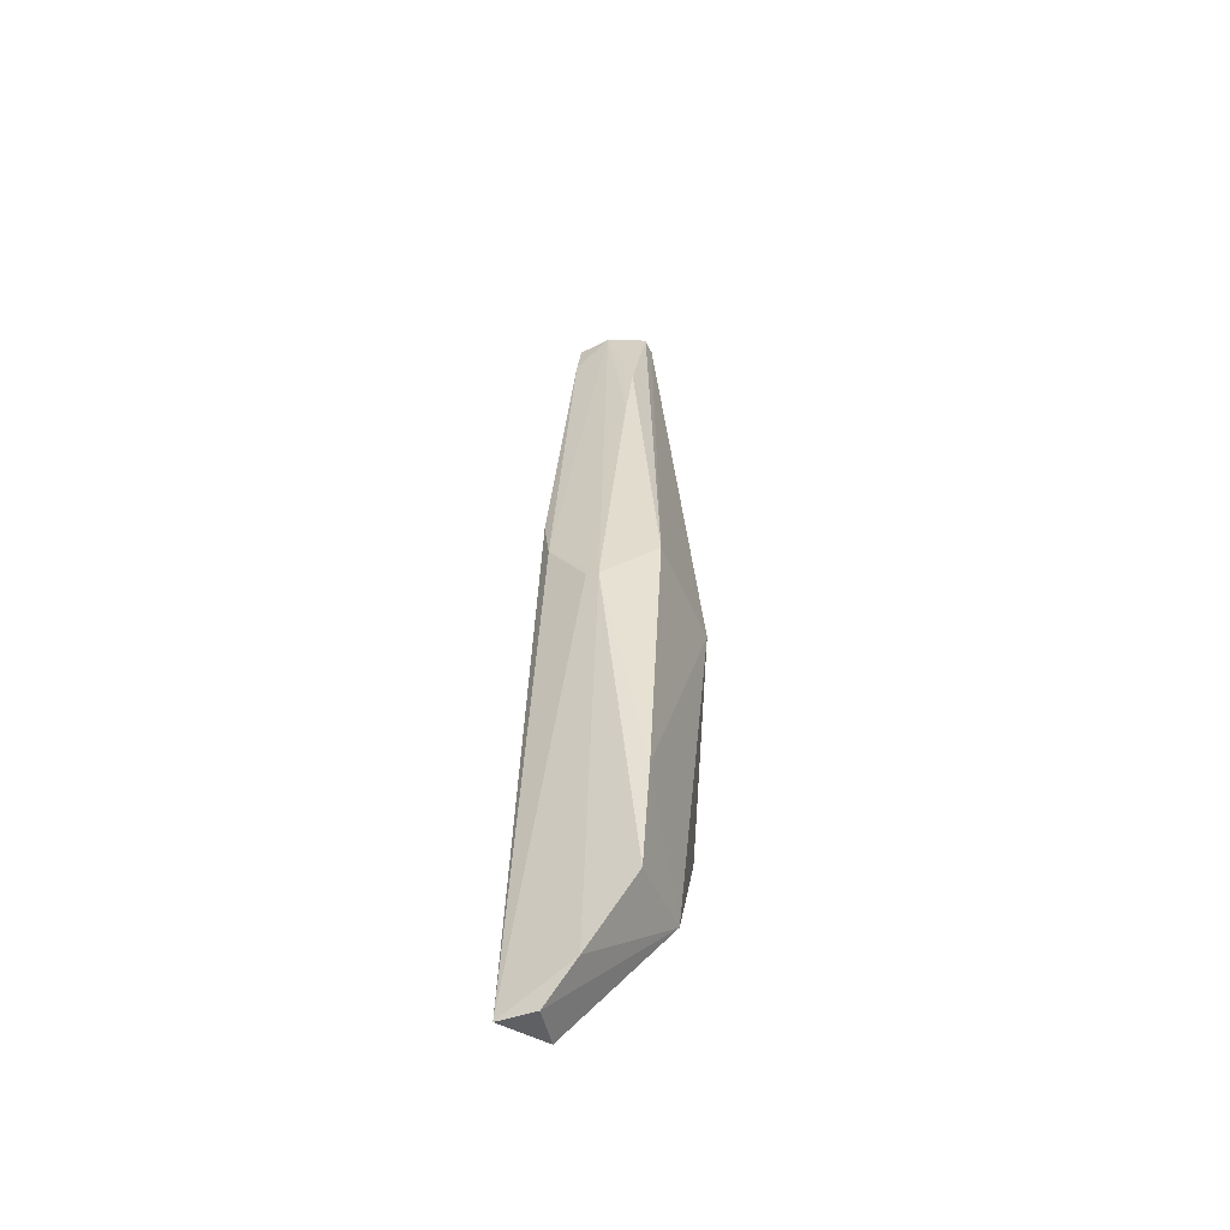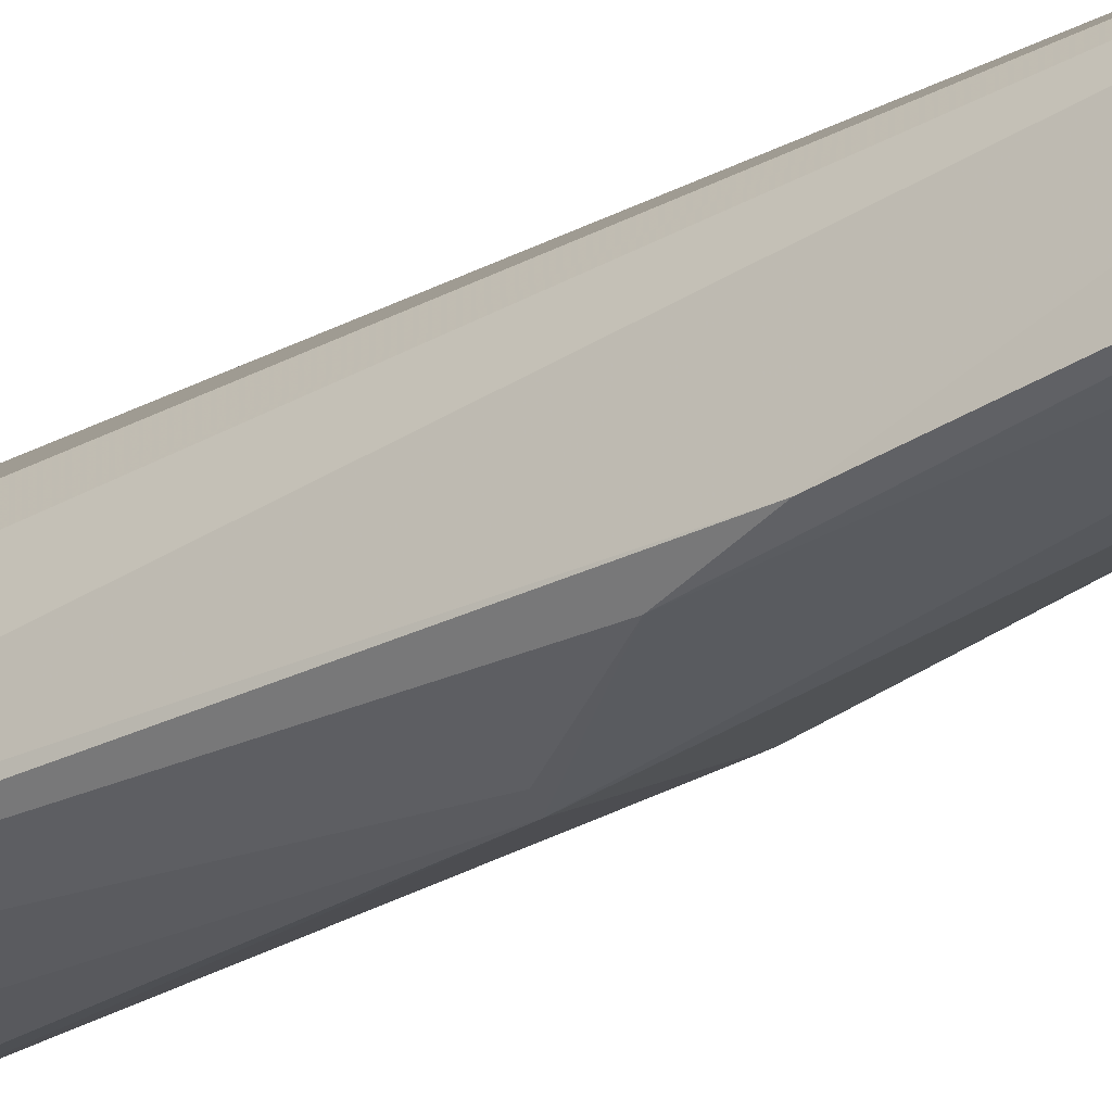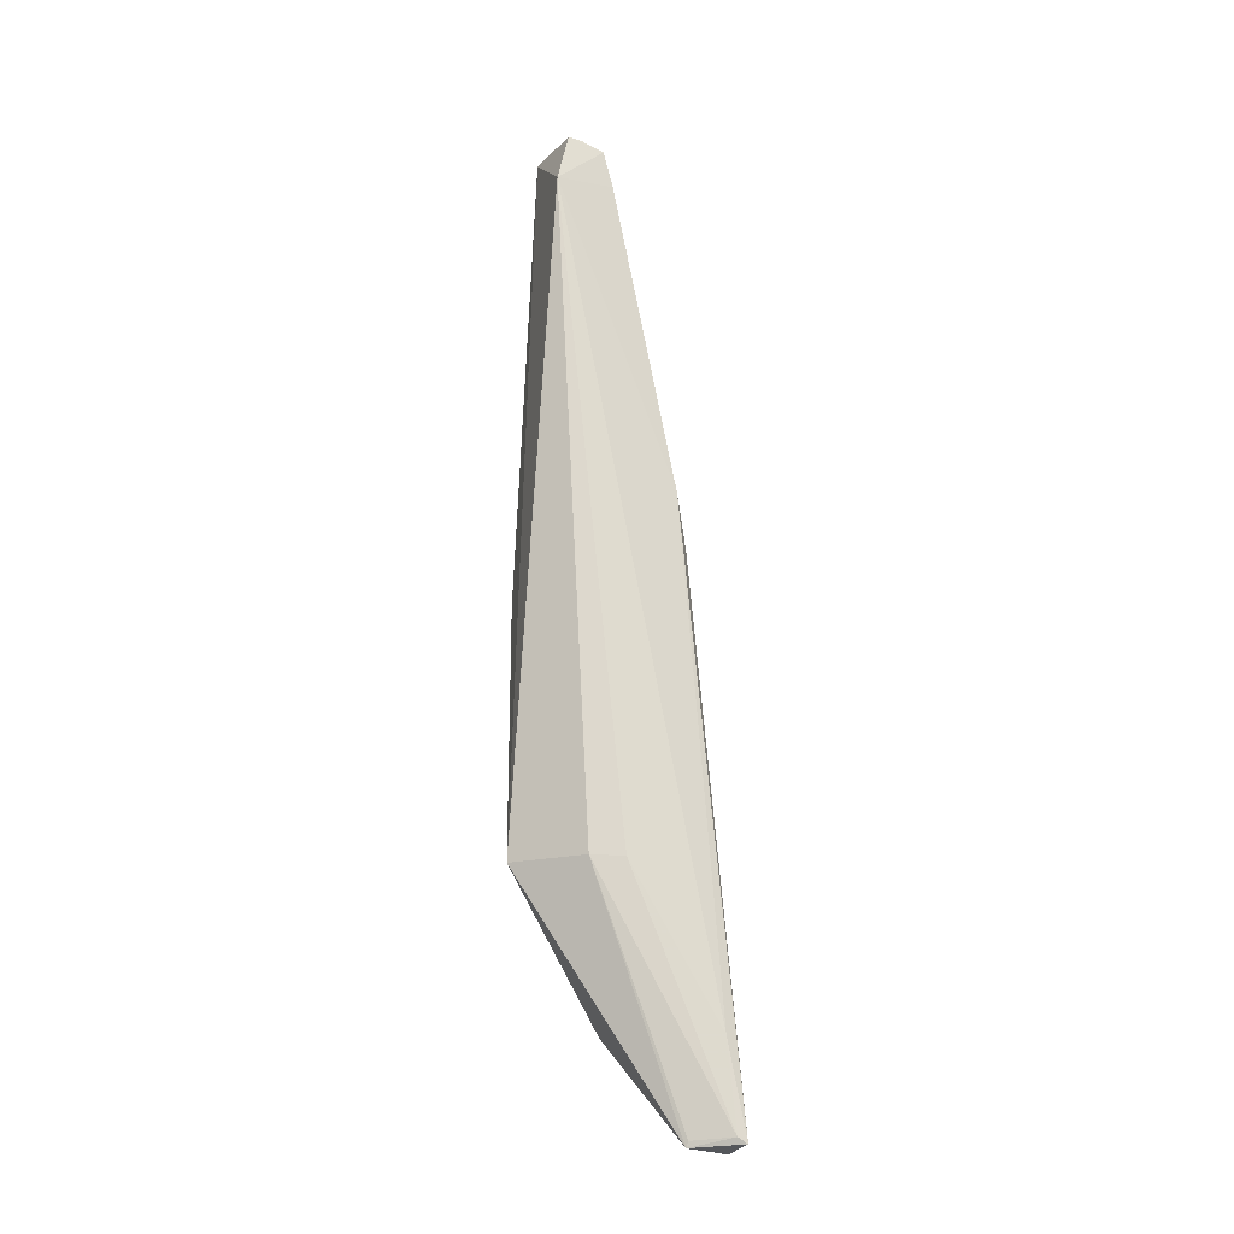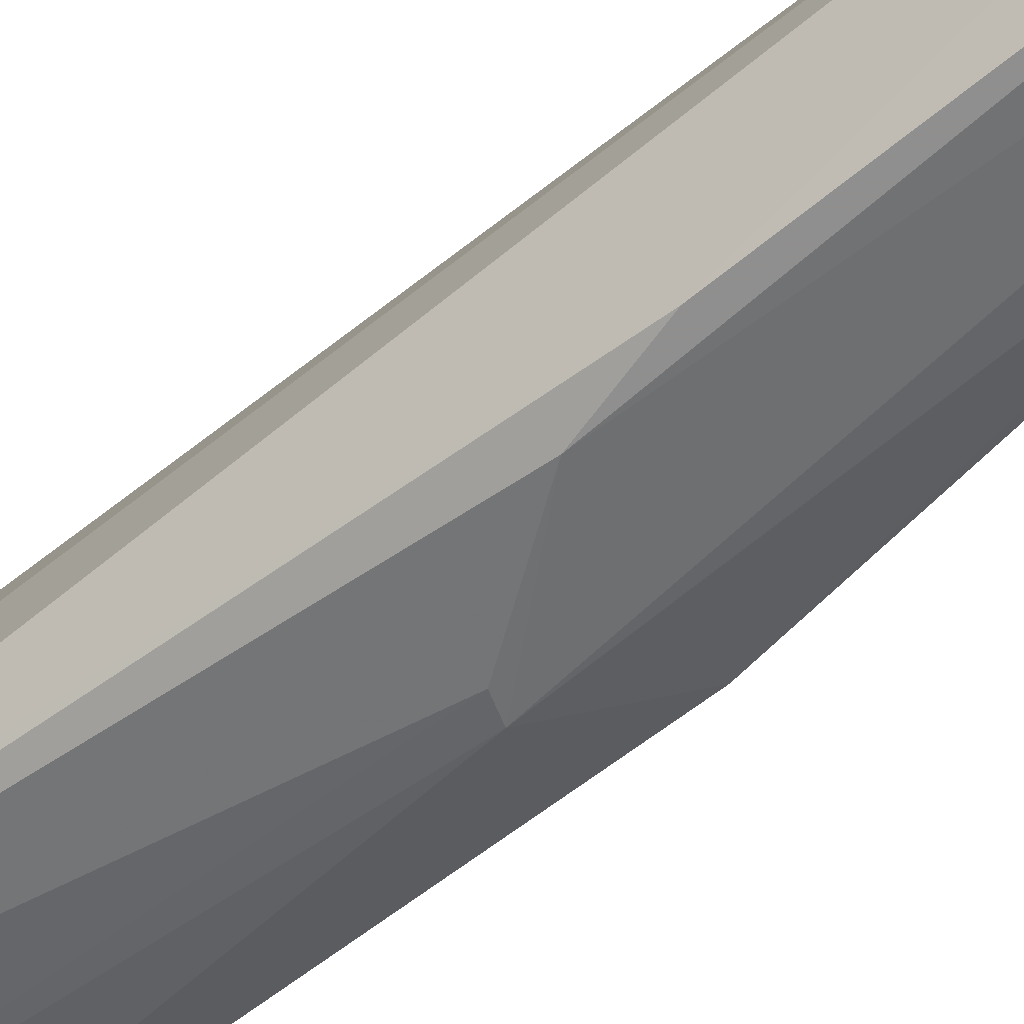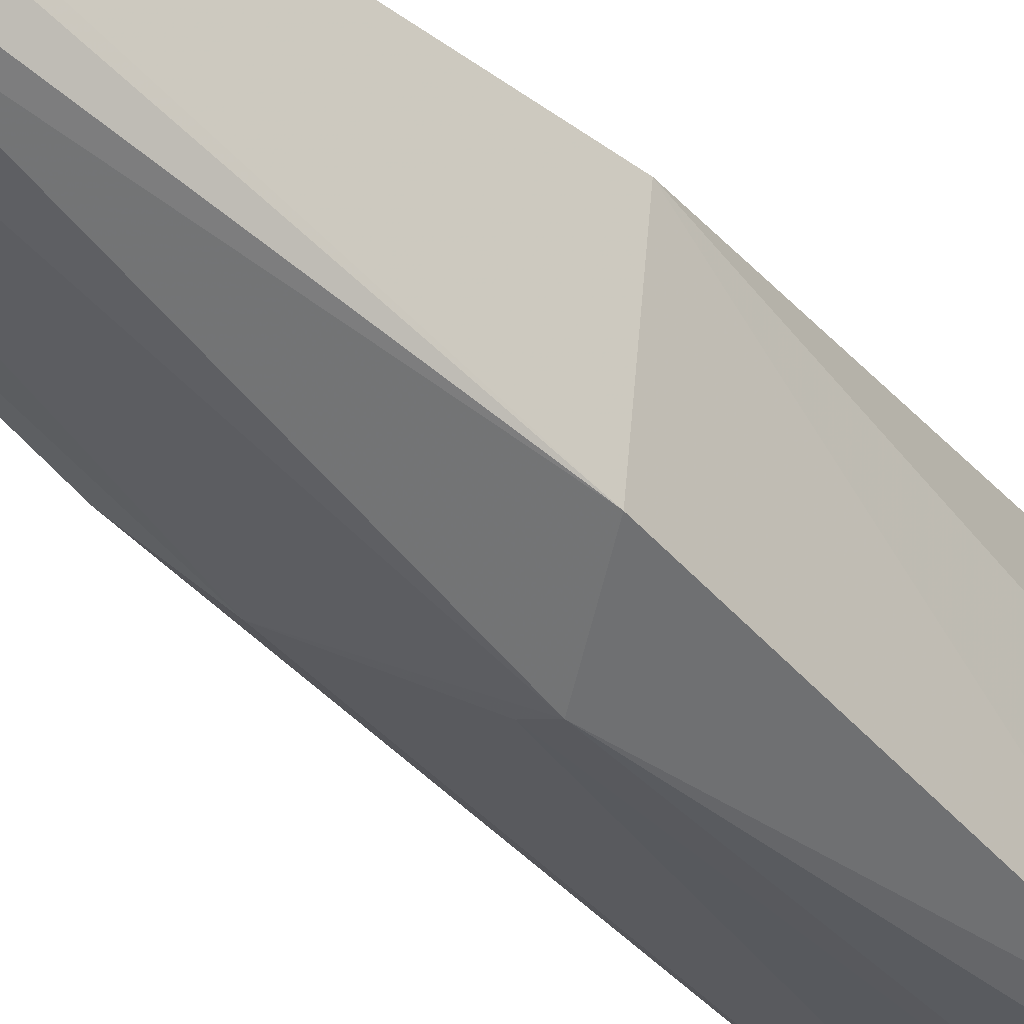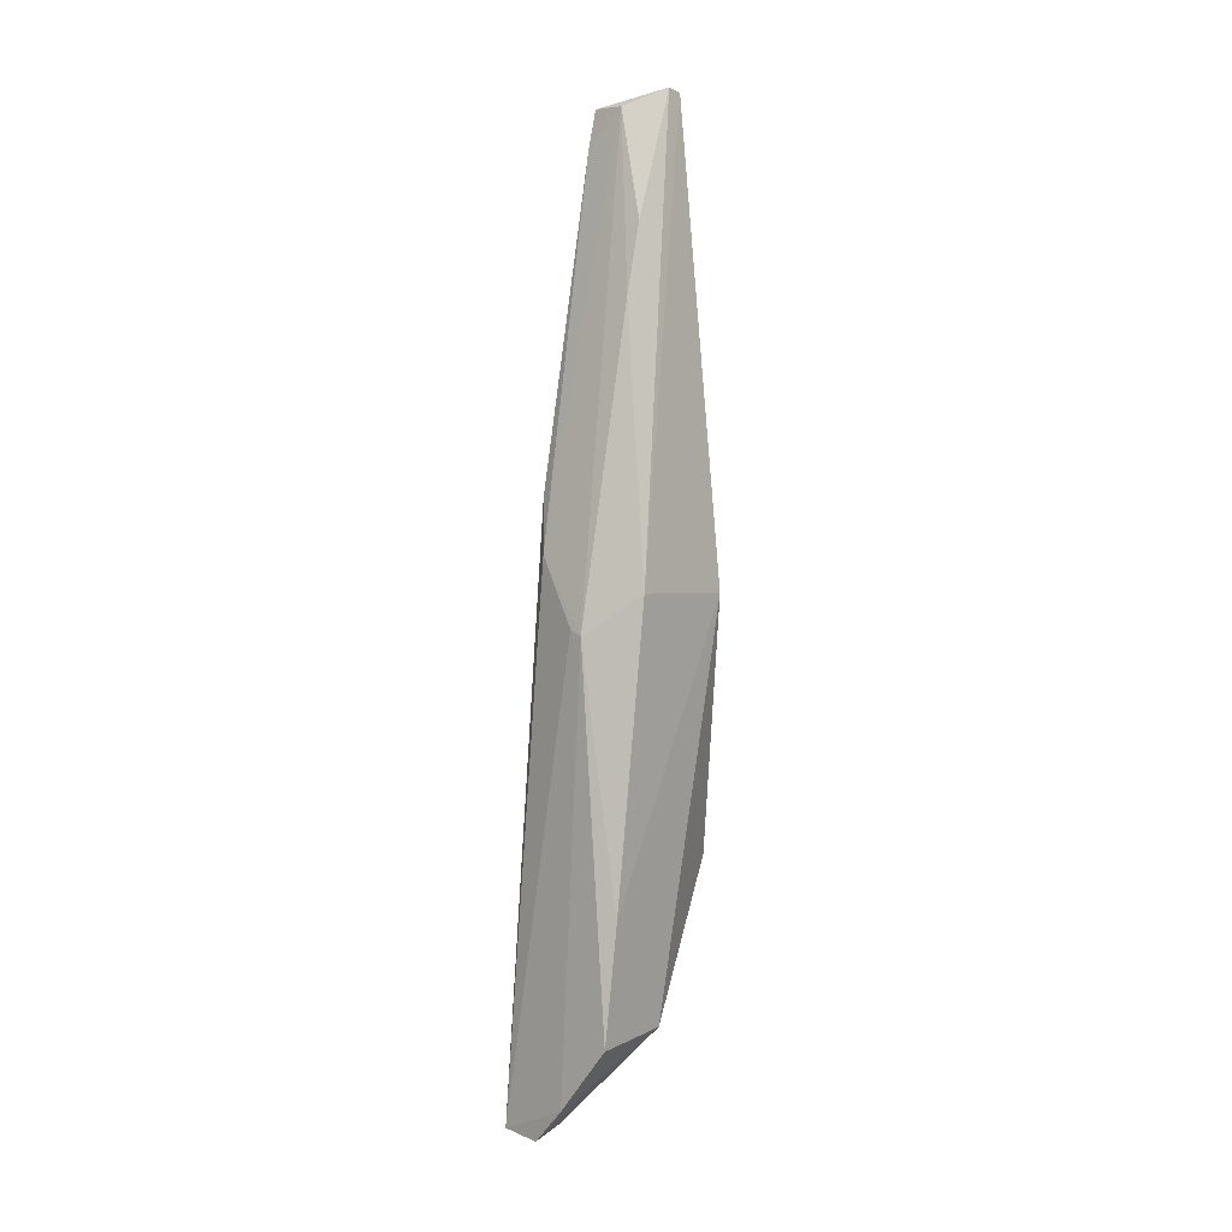
<metadata>
{"format":"obj","ext":"obj","renderer":"f3d","projection":"perspective","resolution":1024,"background":"white","views":[{"elev":-44.1,"azim":21.0,"up":"+Z"},{"elev":-22.8,"azim":-56.8,"up":"+Y"},{"elev":-23.6,"azim":-118.5,"up":"+Z"},{"elev":-42.0,"azim":-50.3,"up":"+Y"},{"elev":-33.6,"azim":37.7,"up":"+Y"},{"elev":7.6,"azim":36.3,"up":"+Z"}]}
</metadata>
<code>
v -0.08848 -0.02229 0.2643
v -0.08812 -0.01829 0.2633
v -0.1073 -0.01449 0.2467
v -0.09928 -0.05249 0.01423
v -0.07538 -0.06582 0.04145
v -0.08086 -0.01728 0.07762
v -0.1057 -0.01835 0.2613
v -0.07537 -0.05037 0.1467
v -0.09767 -0.02944 0.07691
v -0.0754 -0.04411 0.04147
v -0.1074 -0.0632 0.01477
v -0.1037 -0.05212 0.1542
v -0.07445 -0.02017 0.144
v -0.08844 -0.06574 0.02396
v -0.1067 -0.06097 0.01626
v -0.08766 -0.03556 0.2327
v -0.1067 -0.04807 0.1673
v -0.08842 -0.05752 0.1365
v -0.07499 -0.06165 0.0713
v -0.09705 -0.06446 0.01415
v -0.1 -0.0527 0.01572
v -0.1076 -0.05815 0.03774
v -0.1059 -0.02817 0.2597
v -0.08797 -0.03988 0.2151
v -0.09195 -0.05684 0.1377
v -0.1018 -0.03674 0.07646
v -0.09719 -0.02968 0.2598
v -0.1057 -0.02175 0.2613
v -0.1061 -0.03077 0.2499
f 6 3 2
f 7 1 2
f 7 2 3
f 8 2 1
f 9 6 4
f 9 3 6
f 10 4 6
f 13 6 2
f 13 2 8
f 13 10 6
f 14 10 5
f 15 4 11
f 16 8 1
f 17 11 12
f 18 14 5
f 19 13 8
f 19 5 10
f 19 10 13
f 19 18 5
f 19 8 18
f 20 4 10
f 20 10 14
f 20 14 11
f 20 11 4
f 21 15 9
f 21 9 4
f 21 4 15
f 22 15 11
f 22 17 3
f 22 11 17
f 23 7 3
f 24 18 8
f 24 8 16
f 25 18 12
f 25 12 11
f 25 11 14
f 25 14 18
f 26 22 3
f 26 3 9
f 26 9 15
f 26 15 22
f 27 16 1
f 27 1 23
f 27 24 16
f 27 12 18
f 27 18 24
f 28 23 1
f 28 1 7
f 28 7 23
f 29 23 3
f 29 3 17
f 29 17 12
f 29 27 23
f 29 12 27

</code>
